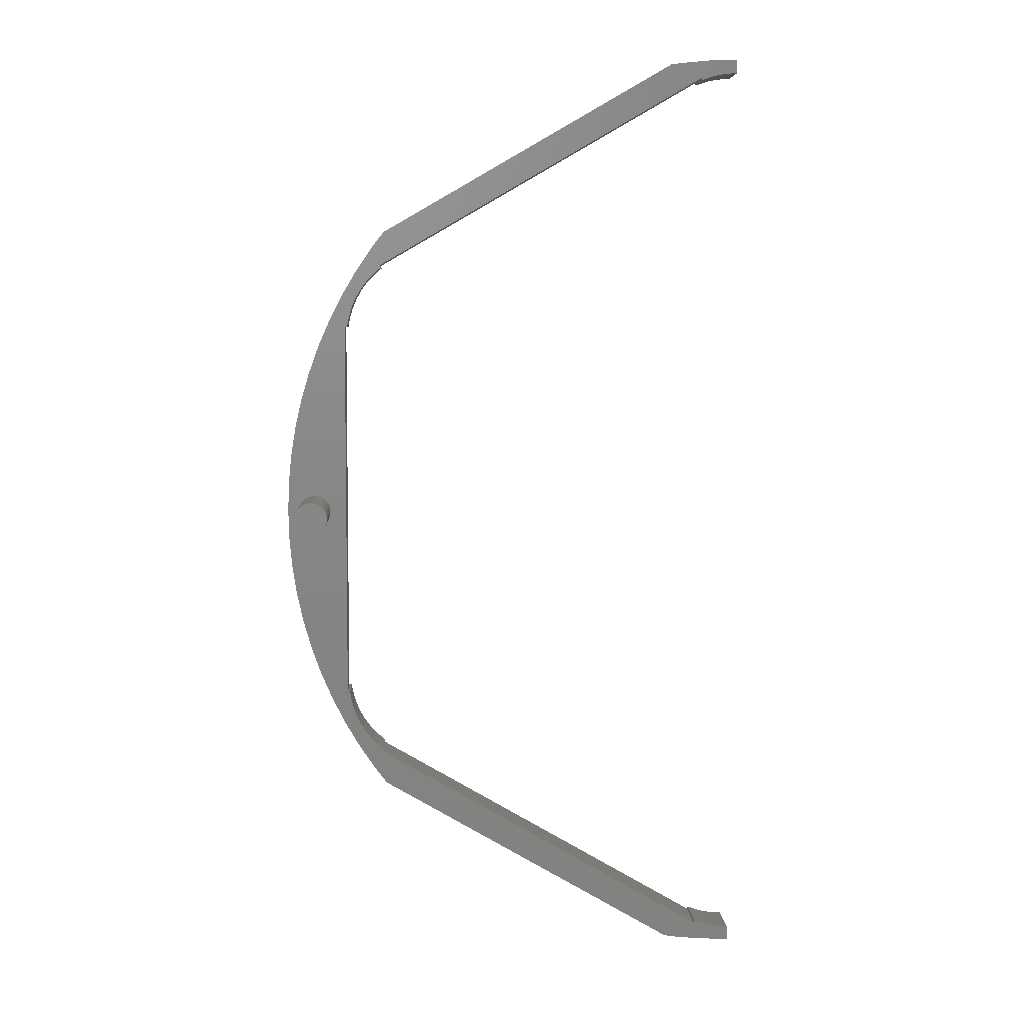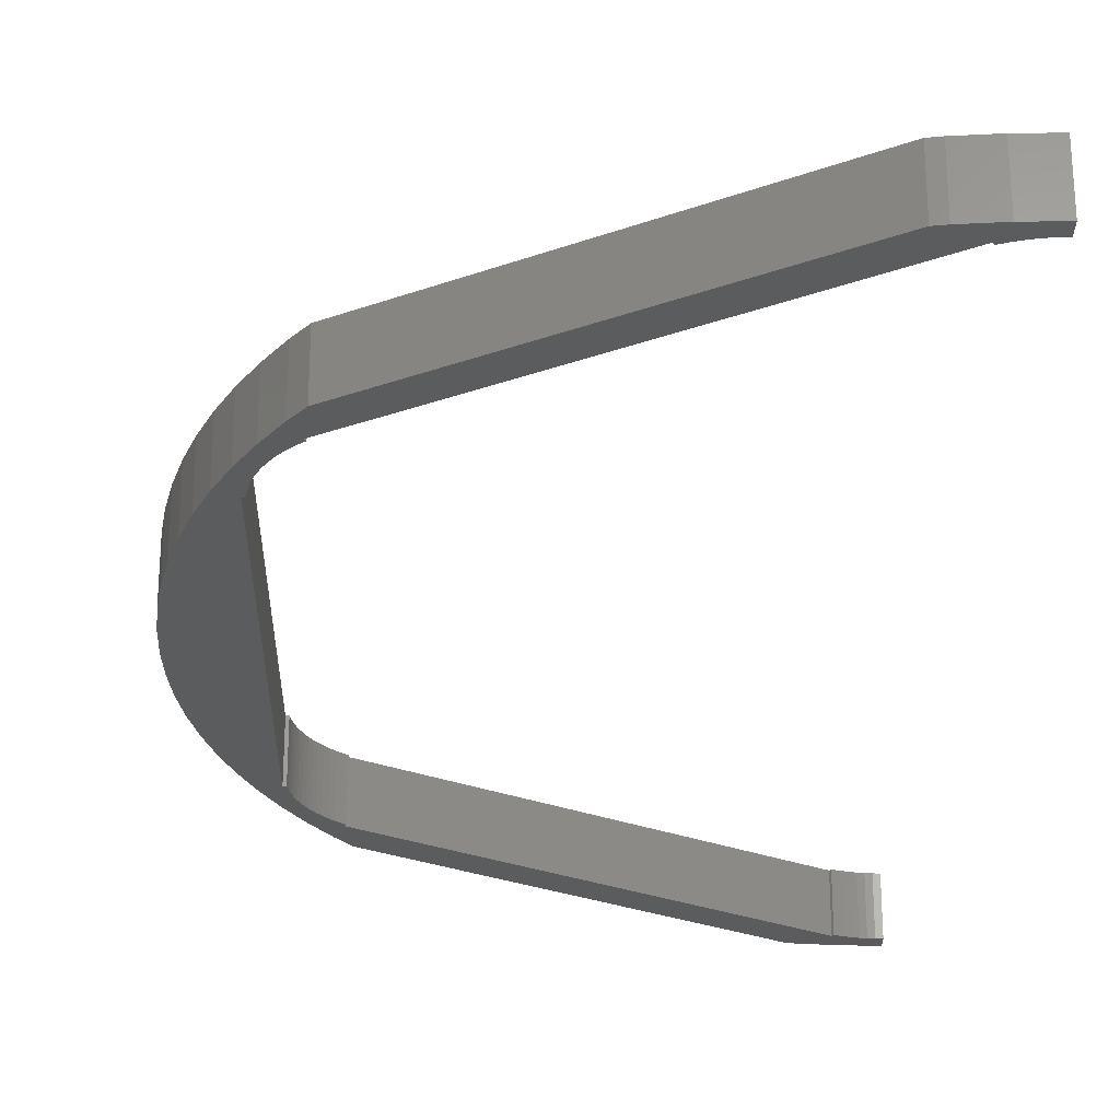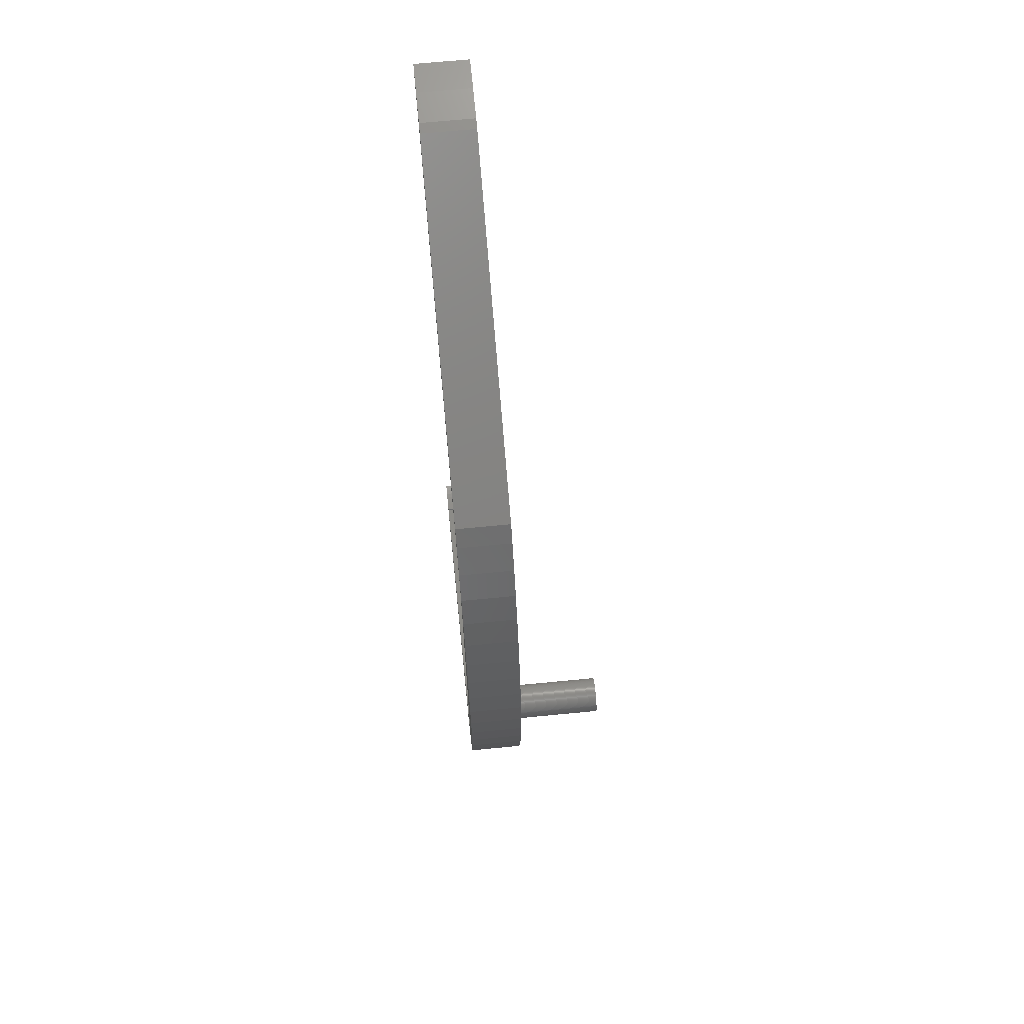
<metadata>
{"format":"stl","ext":"stl","renderer":"f3d","projection":"perspective","resolution":1024,"background":"white","views":[{"elev":5.9,"azim":-2.9,"up":"+Y"},{"elev":-27.4,"azim":-0.8,"up":"+Z"},{"elev":67.3,"azim":-95.6,"up":"+Y"}]}
</metadata>
<code>
# stl→obj: 366 verts, 728 faces
v 0 -85 0
v -1.036 -82.47 0
v 0 -82.5 0
v -2.068 -82.37 0
v -5.337 -84.83 0
v -3.092 -82.21 0
v -4.103 -81.98 0
v -5.099 -81.69 0
v -6.689 -81.59 0
v -6.074 -81.34 0
v -6.453 -81.18 0
v -10.65 -84.33 0
v -12.42 -84.05 0
v -66.58 -52.78 0
v -67.31 -46.59 0
v -68.77 -49.96 0
v -71.77 -45.55 0
v -68.45 -45.03 0
v -67.68 -45.71 0
v -69.19 -44.3 0
v -69.87 -43.52 0
v -70.51 -42.7 0
v -71.09 -41.84 0
v -74.49 -40.95 0
v -71.62 -40.95 0
v -72.09 -40.03 0
v -72.5 -39.07 0
v -72.85 -38.1 0
v -76.91 -36.19 0
v -73.53 -35.07 0
v -74 -35 0
v -73.53 -35 0
v -73.37 -36.09 0
v -73.14 -37.1 0
v -67.08 -46.18 0
v -67.08 46.18 0
v -67.68 45.71 0
v -67.31 46.59 0
v -1.036 82.47 0
v 0 85 0
v 0 82.5 0
v -2.068 82.37 0
v -5.337 84.83 0
v -3.092 82.21 0
v -4.103 81.98 0
v -5.099 81.69 0
v -6.689 81.59 0
v -6.074 81.34 0
v -6.453 81.18 0
v -10.65 84.33 0
v -12.42 84.05 0
v -66.58 52.78 0
v -68.45 45.03 0
v -71.77 45.55 0
v -68.77 49.96 0
v -69.19 44.3 0
v -69.87 43.52 0
v -70.51 42.7 0
v -71.09 41.84 0
v -74.49 40.95 0
v -71.62 40.95 0
v -72.09 40.03 0
v -72.5 39.07 0
v -72.85 38.1 0
v -76.91 36.19 0
v -73.14 37.1 0
v -73.37 36.09 0
v -74 35 0
v -73.53 35.07 0
v -73.53 35 0
v -79.03 -31.29 0
v -80.84 -26.27 0
v -82.33 -21.14 0
v -79.03 31.29 0
v -83.49 -15.93 0
v -80.84 26.27 0
v -84.33 -10.65 0
v -82.33 21.14 0
v -84.83 -5.337 0
v -83.49 15.93 0
v -85 0 0
v -84.33 10.65 0
v -84.83 5.337 0
v -6.074 81.34 9
v -6.453 81.18 9
v -3.092 82.21 9
v -4.103 81.98 9
v 0 82.5 9
v -1.036 82.47 9
v -5.099 81.69 9
v -2.068 82.37 9
v -68.45 45.03 9
v -69.19 44.3 9
v -72.09 40.03 9
v -71.62 40.95 9
v -71.09 41.84 9
v -70.51 42.7 9
v -73.37 36.09 9
v -73.14 37.1 9
v -72.85 38.1 9
v -72.5 39.07 9
v -73.53 35 9
v -73.53 35.07 9
v -69.87 43.52 9
v -67.08 46.18 9
v -67.68 45.71 9
v -69.87 -43.52 9
v -70.51 -42.7 9
v -72.09 -40.03 9
v -72.5 -39.07 9
v -71.62 -40.95 9
v -72.85 -38.1 9
v -73.14 -37.1 9
v -73.53 -35.07 9
v -73.53 -35 9
v -73.37 -36.09 9
v -69.19 -44.3 9
v -68.45 -45.03 9
v -71.09 -41.84 9
v -67.68 -45.71 9
v -67.08 -46.18 9
v -6.074 -81.34 9
v -5.099 -81.69 9
v -3.092 -82.21 9
v -2.068 -82.37 9
v -6.453 -81.18 9
v -4.103 -81.98 9
v -1.036 -82.47 9
v 0 -82.5 9
v -74.49 40.95 9
v -76.91 36.19 9
v -12.42 84.05 9
v -10.65 84.33 9
v -84.33 -10.65 9
v -83.49 -15.93 9
v -84.83 5.337 9
v -85 0 9
v 0 85 9
v -5.337 84.83 9
v -6.689 81.59 9
v -66.58 52.78 9
v -67.31 46.59 9
v -68.77 49.96 9
v -71.77 45.55 9
v -74 35 9
v -67.31 -46.59 9
v 0 -85 9
v -5.337 -84.83 9
v -6.689 -81.59 9
v -10.65 -84.33 9
v -12.42 -84.05 9
v -66.58 -52.78 9
v -71.77 -45.55 9
v -68.77 -49.96 9
v -74.49 -40.95 9
v -76.91 -36.19 9
v -74 -35 9
v -77 0 9
v -79.03 31.29 9
v -77.01 -0.1884 9
v -77.02 -0.376 9
v -77.01 0.1884 9
v -77.02 0.376 9
v -77.05 0.5621 9
v -77.09 0.7461 9
v -77.15 0.9271 9
v -77.21 1.104 9
v -77.29 1.277 9
v -80.84 26.27 9
v -77.37 1.445 9
v -77.47 1.607 9
v -82.33 21.14 9
v -77.57 1.763 9
v -77.69 1.912 9
v -77.81 2.054 9
v -77.95 2.187 9
v -83.49 15.93 9
v -78.09 2.312 9
v -78.24 2.427 9
v -78.39 2.533 9
v -78.55 2.629 9
v -78.72 2.714 9
v -84.33 10.65 9
v -78.9 2.789 9
v -79.07 2.853 9
v -79.25 2.906 9
v -79.44 2.947 9
v -79.62 2.976 9
v -79.81 2.994 9
v -80 3 9
v -80.19 2.994 9
v -80.38 2.976 9
v -80.56 2.947 9
v -80.75 2.906 9
v -80.93 2.853 9
v -81.1 2.789 9
v -81.28 2.714 9
v -81.45 2.629 9
v -81.61 2.533 9
v -81.76 2.427 9
v -81.91 2.312 9
v -82.05 2.187 9
v -82.19 2.054 9
v -82.31 1.912 9
v -82.43 1.763 9
v -82.53 1.607 9
v -82.63 1.445 9
v -82.71 1.277 9
v -82.79 1.104 9
v -82.85 0.9271 9
v -82.91 0.7461 9
v -82.95 0.5621 9
v -77.05 -0.5621 9
v -77.09 -0.7461 9
v -77.15 -0.9271 9
v -77.21 -1.104 9
v -77.29 -1.277 9
v -77.37 -1.445 9
v -77.47 -1.607 9
v -77.57 -1.763 9
v -77.69 -1.912 9
v -82.33 -21.14 9
v -77.81 -2.054 9
v -77.95 -2.187 9
v -78.09 -2.312 9
v -78.24 -2.427 9
v -78.39 -2.533 9
v -78.55 -2.629 9
v -78.72 -2.714 9
v -78.9 -2.789 9
v -79.03 -31.29 9
v -79.07 -2.853 9
v -79.25 -2.906 9
v -79.44 -2.947 9
v -79.62 -2.976 9
v -79.81 -2.994 9
v -80 -3 9
v -80.19 -2.994 9
v -80.38 -2.976 9
v -84.83 -5.337 9
v -80.56 -2.947 9
v -80.75 -2.906 9
v -80.84 -26.27 9
v -80.93 -2.853 9
v -81.1 -2.789 9
v -81.28 -2.714 9
v -81.45 -2.629 9
v -81.61 -2.533 9
v -81.76 -2.427 9
v -81.91 -2.312 9
v -82.05 -2.187 9
v -82.19 -2.054 9
v -82.31 -1.912 9
v -82.43 -1.763 9
v -82.53 -1.607 9
v -82.63 -1.445 9
v -82.71 -1.277 9
v -82.79 -1.104 9
v -82.85 -0.9271 9
v -82.91 -0.7461 9
v -82.95 -0.5621 9
v -82.98 -0.376 9
v -82.99 -0.1884 9
v -83 0 9
v -82.98 0.376 9
v -82.99 0.1884 9
v -77.05 0.5621 23
v -77.09 0.7461 23
v -80 3 23
v -79.81 2.994 23
v -82.05 2.187 23
v -81.91 2.312 23
v -81.1 2.789 23
v -80.93 2.853 23
v -77.15 0.9271 23
v -77.69 1.912 23
v -77.81 2.054 23
v -78.72 2.714 23
v -78.55 2.629 23
v -82.43 1.763 23
v -82.53 1.607 23
v -82.31 1.912 23
v -82.98 0.376 23
v -82.99 0.1884 23
v -77.37 -1.445 23
v -77.29 -1.277 23
v -79.07 -2.853 23
v -79.25 -2.906 23
v -77.95 -2.187 23
v -78.09 -2.312 23
v -77.01 -0.1884 23
v -77 0 23
v -81.1 -2.789 23
v -81.28 -2.714 23
v -77.29 1.277 23
v -77.37 1.445 23
v -79.44 2.947 23
v -79.25 2.906 23
v -79.07 2.853 23
v -78.9 2.789 23
v -79.62 2.976 23
v -78.09 2.312 23
v -77.95 2.187 23
v -82.63 1.445 23
v -82.71 1.277 23
v -82.85 0.9271 23
v -82.91 0.7461 23
v -82.95 0.5621 23
v -81.61 2.533 23
v -81.45 2.629 23
v -81.76 2.427 23
v -80.19 2.994 23
v -80.75 2.906 23
v -77.05 -0.5621 23
v -77.02 -0.376 23
v -78.55 -2.629 23
v -78.72 -2.714 23
v -78.24 -2.427 23
v -77.15 -0.9271 23
v -77.09 -0.7461 23
v -80.19 -2.994 23
v -80.38 -2.976 23
v -81.76 -2.427 23
v -81.91 -2.312 23
v -82.79 -1.104 23
v -82.71 -1.277 23
v -82.98 -0.376 23
v -82.95 -0.5621 23
v -83 0 23
v -82.99 -0.1884 23
v -77.01 0.1884 23
v -77.02 0.376 23
v -77.21 1.104 23
v -77.57 1.763 23
v -77.47 1.607 23
v -78.39 2.533 23
v -78.24 2.427 23
v -77.21 -1.104 23
v -77.47 -1.607 23
v -77.57 -1.763 23
v -77.69 -1.912 23
v -77.81 -2.054 23
v -78.39 -2.533 23
v -78.9 -2.789 23
v -79.44 -2.947 23
v -79.62 -2.976 23
v -79.81 -2.994 23
v -80 -3 23
v -80.38 2.976 23
v -80.56 2.947 23
v -80.56 -2.947 23
v -80.75 -2.906 23
v -80.93 -2.853 23
v -81.28 2.714 23
v -81.45 -2.629 23
v -81.61 -2.533 23
v -82.05 -2.187 23
v -82.19 2.054 23
v -82.19 -2.054 23
v -82.31 -1.912 23
v -82.43 -1.763 23
v -82.53 -1.607 23
v -82.63 -1.445 23
v -82.79 1.104 23
v -82.85 -0.9271 23
v -82.91 -0.7461 23
f 1 2 3
f 1 4 2
f 5 4 1
f 4 5 6
f 6 5 7
f 7 5 8
f 9 8 5
f 8 9 10
f 10 9 11
f 12 9 5
f 13 9 12
f 14 9 13
f 14 15 9
f 16 15 14
f 17 15 16
f 18 15 17
f 15 18 19
f 18 17 20
f 20 17 21
f 21 17 22
f 22 17 23
f 24 23 17
f 23 24 25
f 25 24 26
f 26 24 27
f 27 24 28
f 29 28 24
f 30 31 32
f 33 31 30
f 28 29 34
f 33 29 31
f 34 29 33
f 35 15 19
f 36 37 38
f 39 40 41
f 42 40 39
f 43 42 44
f 43 44 45
f 43 45 46
f 42 43 40
f 47 46 48
f 47 48 49
f 46 47 43
f 47 50 43
f 47 51 50
f 47 52 51
f 38 52 47
f 53 38 37
f 38 53 54
f 38 55 52
f 54 53 56
f 54 56 57
f 54 57 58
f 54 58 59
f 60 59 61
f 38 54 55
f 60 61 62
f 60 62 63
f 60 63 64
f 65 64 66
f 65 66 67
f 68 69 70
f 68 67 69
f 65 67 68
f 59 60 54
f 71 31 29
f 72 31 71
f 64 65 60
f 73 31 72
f 68 74 65
f 75 31 73
f 68 76 74
f 77 31 75
f 68 78 76
f 79 31 77
f 68 80 78
f 81 31 79
f 68 82 80
f 31 81 68
f 68 83 82
f 68 81 83
f 49 84 85
f 84 49 48
f 45 86 87
f 86 45 44
f 39 88 89
f 88 39 41
f 46 87 90
f 87 46 45
f 42 89 91
f 89 42 39
f 48 90 84
f 90 48 46
f 44 91 86
f 91 44 42
f 56 92 93
f 92 56 53
f 94 61 95
f 61 94 62
f 96 58 97
f 58 96 59
f 98 66 99
f 66 98 67
f 100 63 101
f 63 100 64
f 101 62 94
f 62 101 63
f 99 64 100
f 64 99 66
f 102 69 103
f 69 102 70
f 104 56 93
f 56 104 57
f 97 57 104
f 57 97 58
f 103 67 98
f 67 103 69
f 37 105 106
f 105 37 36
f 53 106 92
f 106 53 37
f 95 59 96
f 59 95 61
f 107 22 108
f 22 107 21
f 109 27 110
f 27 109 26
f 111 26 109
f 26 111 25
f 112 34 113
f 34 112 28
f 114 32 115
f 32 114 30
f 116 30 114
f 30 116 33
f 18 117 118
f 117 18 20
f 110 28 112
f 28 110 27
f 117 21 107
f 21 117 20
f 108 23 119
f 23 108 22
f 119 25 111
f 25 119 23
f 113 33 116
f 33 113 34
f 19 118 120
f 118 19 18
f 35 120 121
f 120 35 19
f 8 122 123
f 122 8 10
f 4 124 125
f 124 4 6
f 10 126 122
f 126 10 11
f 7 123 127
f 123 7 8
f 2 125 128
f 125 2 4
f 6 127 124
f 127 6 7
f 3 128 129
f 128 3 2
f 65 130 60
f 130 65 131
f 50 132 133
f 132 50 51
f 75 134 77
f 134 75 135
f 81 136 83
f 136 81 137
f 138 89 88
f 138 91 89
f 139 91 138
f 91 139 86
f 86 139 87
f 87 139 90
f 140 90 139
f 90 140 84
f 84 140 85
f 133 140 139
f 132 140 133
f 141 140 132
f 141 142 140
f 143 142 141
f 144 142 143
f 92 142 144
f 142 92 106
f 92 144 93
f 93 144 104
f 104 144 97
f 97 144 96
f 130 96 144
f 96 130 95
f 95 130 94
f 94 130 101
f 101 130 100
f 131 100 130
f 103 145 102
f 98 145 103
f 100 131 99
f 98 131 145
f 99 131 98
f 105 142 106
f 121 120 146
f 128 147 129
f 125 147 128
f 148 125 124
f 148 124 127
f 148 127 123
f 125 148 147
f 149 123 122
f 149 122 126
f 123 149 148
f 149 150 148
f 149 151 150
f 149 152 151
f 146 152 149
f 118 146 120
f 146 118 153
f 146 154 152
f 153 118 117
f 153 117 107
f 153 107 108
f 153 108 119
f 155 119 111
f 146 153 154
f 155 111 109
f 155 109 110
f 155 110 112
f 156 112 113
f 156 113 116
f 157 114 115
f 157 116 114
f 156 116 157
f 119 155 153
f 145 158 157
f 159 145 131
f 160 157 158
f 161 157 160
f 145 162 158
f 145 163 162
f 145 164 163
f 145 165 164
f 145 166 165
f 145 167 166
f 145 168 167
f 169 145 159
f 145 170 168
f 145 171 170
f 172 145 169
f 145 173 171
f 145 174 173
f 145 172 174
f 174 172 175
f 175 172 176
f 177 176 172
f 176 177 178
f 178 177 179
f 179 177 180
f 180 177 181
f 181 177 182
f 183 182 177
f 182 183 184
f 184 183 185
f 185 183 186
f 186 183 187
f 187 183 188
f 188 183 189
f 189 183 190
f 190 183 191
f 191 183 192
f 136 192 183
f 192 136 193
f 193 136 194
f 194 136 195
f 195 136 196
f 196 136 197
f 197 136 198
f 198 136 199
f 199 136 200
f 200 136 201
f 201 136 202
f 202 136 203
f 203 136 204
f 204 136 205
f 205 136 206
f 206 136 207
f 137 207 136
f 207 137 208
f 208 137 209
f 209 137 210
f 211 137 212
f 210 137 211
f 213 157 161
f 214 157 213
f 215 157 214
f 216 157 215
f 217 157 216
f 112 156 155
f 218 157 217
f 219 157 218
f 220 157 219
f 221 157 220
f 222 157 221
f 222 221 223
f 222 223 224
f 135 224 225
f 135 225 226
f 135 226 227
f 135 227 228
f 135 228 229
f 134 229 230
f 157 231 156
f 134 230 232
f 134 232 233
f 134 233 234
f 134 234 235
f 134 235 236
f 134 236 237
f 134 237 238
f 134 238 239
f 240 239 241
f 240 241 242
f 157 243 231
f 240 242 244
f 240 244 245
f 240 245 246
f 240 246 247
f 240 247 248
f 240 248 249
f 240 249 250
f 240 250 251
f 240 251 252
f 240 252 253
f 157 222 243
f 240 253 254
f 240 254 255
f 240 255 256
f 137 256 257
f 137 257 258
f 137 258 259
f 137 259 260
f 137 260 261
f 137 261 262
f 137 262 263
f 224 135 222
f 137 263 264
f 212 137 265
f 265 137 266
f 229 134 135
f 266 137 264
f 239 240 134
f 256 137 240
f 80 172 78
f 172 80 177
f 55 141 52
f 141 55 143
f 40 139 138
f 139 40 43
f 5 147 148
f 147 5 1
f 79 137 81
f 137 79 240
f 16 153 17
f 153 16 154
f 76 159 74
f 159 76 169
f 74 131 65
f 131 74 159
f 82 177 80
f 177 82 183
f 83 183 82
f 183 83 136
f 78 169 76
f 169 78 172
f 54 143 55
f 143 54 144
f 60 144 54
f 144 60 130
f 43 133 139
f 133 43 50
f 13 150 151
f 150 13 12
f 73 135 75
f 135 73 222
f 71 243 72
f 243 71 231
f 77 240 79
f 240 77 134
f 17 155 24
f 155 17 153
f 29 231 71
f 231 29 156
f 14 154 16
f 154 14 152
f 12 148 150
f 148 12 5
f 72 222 73
f 222 72 243
f 24 156 29
f 156 24 155
f 157 68 145
f 68 157 31
f 32 157 115
f 157 32 31
f 68 102 145
f 102 68 70
f 9 146 149
f 146 9 15
f 9 126 11
f 126 9 149
f 146 35 121
f 35 146 15
f 14 151 152
f 151 14 13
f 38 140 142
f 140 38 47
f 105 38 142
f 38 105 36
f 49 140 47
f 140 49 85
f 51 141 132
f 141 51 52
f 88 40 138
f 40 88 41
f 147 3 129
f 3 147 1
f 267 165 268
f 165 267 164
f 189 269 270
f 269 189 190
f 201 271 272
f 271 201 202
f 195 273 274
f 273 195 196
f 268 166 275
f 166 268 165
f 276 175 277
f 175 276 174
f 181 278 279
f 278 181 182
f 206 280 205
f 280 206 281
f 205 282 204
f 282 205 280
f 266 283 265
f 283 266 284
f 285 217 286
f 217 285 218
f 233 287 288
f 287 233 232
f 225 289 290
f 289 225 224
f 291 158 292
f 158 291 160
f 246 293 294
f 293 246 245
f 295 170 296
f 170 295 168
f 186 297 298
f 297 186 187
f 184 299 300
f 299 184 185
f 188 270 301
f 270 188 189
f 176 302 303
f 302 176 178
f 208 304 207
f 304 208 305
f 211 306 210
f 306 211 307
f 265 308 212
f 308 265 283
f 198 309 310
f 309 198 199
f 200 272 311
f 272 200 201
f 190 312 269
f 312 190 191
f 194 274 313
f 274 194 195
f 314 161 315
f 161 314 213
f 229 316 317
f 316 229 228
f 226 290 318
f 290 226 225
f 319 214 320
f 214 319 215
f 315 160 291
f 160 315 161
f 239 321 322
f 321 239 238
f 250 323 324
f 323 250 249
f 257 325 258
f 325 257 326
f 261 327 262
f 327 261 328
f 263 329 264
f 329 263 330
f 331 163 332
f 163 331 162
f 332 164 267
f 164 332 163
f 333 168 295
f 168 333 167
f 275 167 333
f 167 275 166
f 277 176 303
f 176 277 175
f 334 174 276
f 174 334 173
f 296 171 335
f 171 296 170
f 335 173 334
f 173 335 171
f 185 298 299
f 298 185 186
f 187 301 297
f 301 187 188
f 182 300 278
f 300 182 184
f 180 279 336
f 279 180 181
f 178 337 302
f 337 178 179
f 179 336 337
f 336 179 180
f 264 284 266
f 284 264 329
f 331 291 292
f 332 291 331
f 332 315 291
f 267 315 332
f 267 314 315
f 268 314 267
f 268 320 314
f 275 320 268
f 275 319 320
f 333 319 275
f 333 338 319
f 295 338 333
f 295 286 338
f 296 286 295
f 296 285 286
f 335 285 296
f 335 339 285
f 334 339 335
f 334 340 339
f 276 340 334
f 276 341 340
f 277 341 276
f 277 342 341
f 303 342 277
f 303 289 342
f 302 289 303
f 302 290 289
f 337 290 302
f 337 318 290
f 336 318 337
f 336 343 318
f 279 343 336
f 279 316 343
f 278 316 279
f 278 317 316
f 300 317 278
f 300 344 317
f 299 344 300
f 299 287 344
f 298 287 299
f 298 288 287
f 297 288 298
f 297 345 288
f 301 345 297
f 301 346 345
f 270 346 301
f 270 347 346
f 269 347 270
f 269 348 347
f 312 348 269
f 312 321 348
f 349 321 312
f 349 322 321
f 350 322 349
f 350 351 322
f 313 351 350
f 313 352 351
f 274 352 313
f 274 353 352
f 273 353 274
f 273 293 353
f 354 293 273
f 354 294 293
f 310 294 354
f 310 355 294
f 309 355 310
f 309 356 355
f 311 356 309
f 311 323 356
f 272 323 311
f 272 324 323
f 271 324 272
f 271 357 324
f 358 357 271
f 358 359 357
f 282 359 358
f 282 360 359
f 280 360 282
f 280 361 360
f 281 361 280
f 281 362 361
f 304 362 281
f 304 363 362
f 305 363 304
f 305 326 363
f 364 326 305
f 364 325 326
f 306 325 364
f 306 365 325
f 307 365 306
f 307 366 365
f 308 366 307
f 308 328 366
f 283 328 308
f 283 327 328
f 284 327 283
f 284 330 327
f 330 284 329
f 203 271 202
f 271 203 358
f 204 358 203
f 358 204 282
f 207 281 206
f 281 207 304
f 209 305 208
f 305 209 364
f 210 364 209
f 364 210 306
f 212 307 211
f 307 212 308
f 196 354 273
f 354 196 197
f 197 310 354
f 310 197 198
f 199 311 309
f 311 199 200
f 193 313 350
f 313 193 194
f 191 349 312
f 349 191 192
f 192 350 349
f 350 192 193
f 292 162 331
f 162 292 158
f 237 347 348
f 347 237 236
f 230 317 344
f 317 230 229
f 232 344 287
f 344 232 230
f 228 343 316
f 343 228 227
f 227 318 343
f 318 227 226
f 342 221 341
f 221 342 223
f 338 215 319
f 215 338 216
f 286 216 338
f 216 286 217
f 320 213 314
f 213 320 214
f 238 348 321
f 348 238 237
f 251 359 252
f 359 251 357
f 244 352 353
f 352 244 242
f 242 351 352
f 351 242 241
f 247 294 355
f 294 247 246
f 249 356 323
f 356 249 248
f 248 355 356
f 355 248 247
f 251 324 357
f 324 251 250
f 252 360 253
f 360 252 359
f 254 362 255
f 362 254 361
f 253 361 254
f 361 253 360
f 255 363 256
f 363 255 362
f 256 326 257
f 326 256 363
f 262 330 263
f 330 262 327
f 260 328 261
f 328 260 366
f 258 365 259
f 365 258 325
f 259 366 260
f 366 259 365
f 234 288 345
f 288 234 233
f 236 346 347
f 346 236 235
f 289 223 342
f 223 289 224
f 339 218 285
f 218 339 219
f 341 220 340
f 220 341 221
f 245 353 293
f 353 245 244
f 241 322 351
f 322 241 239
f 235 345 346
f 345 235 234
f 340 219 339
f 219 340 220

</code>
